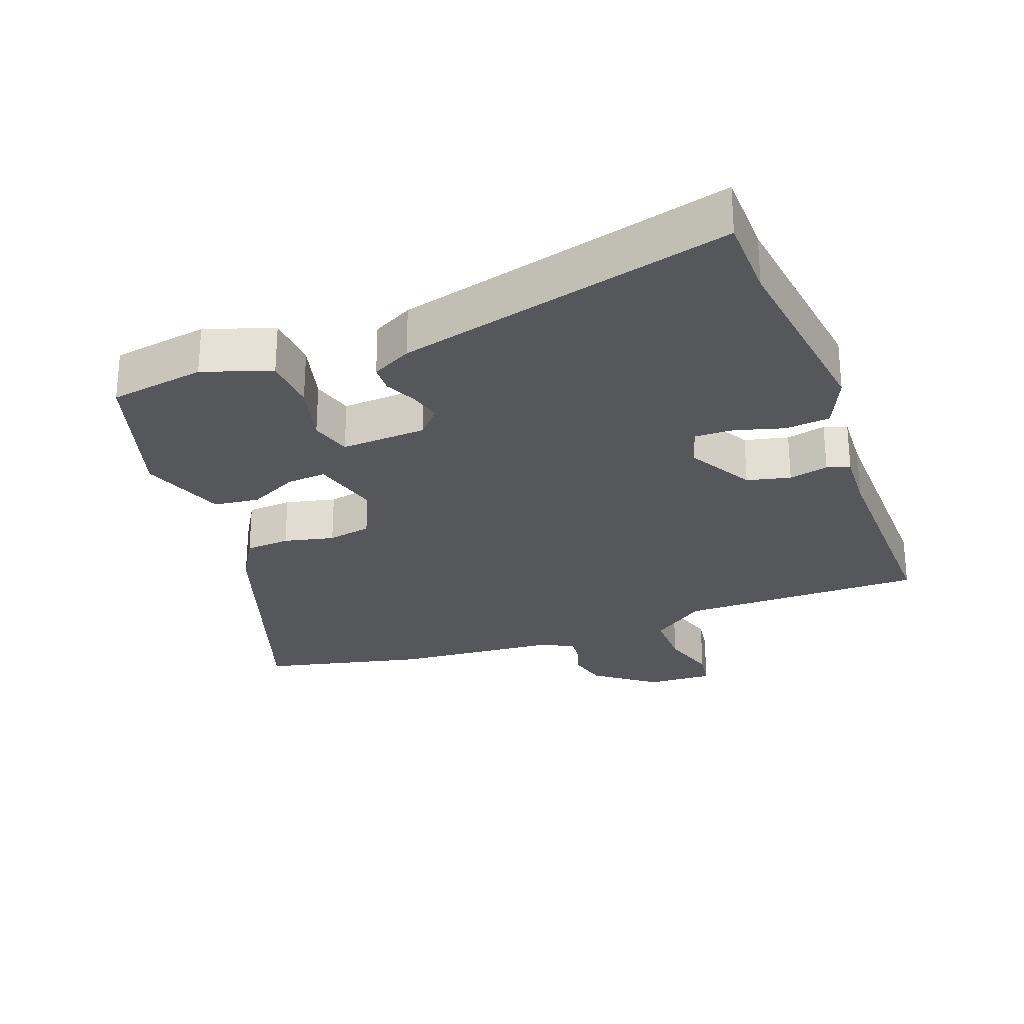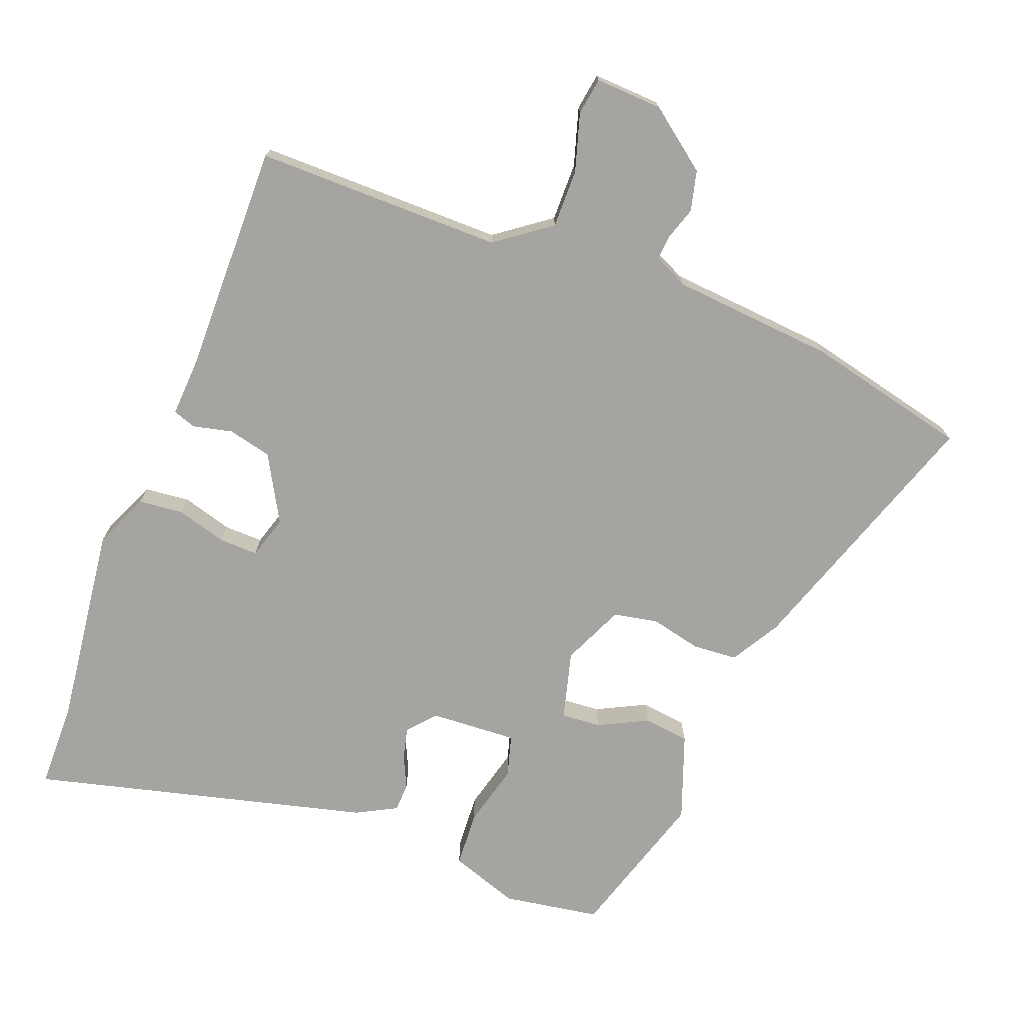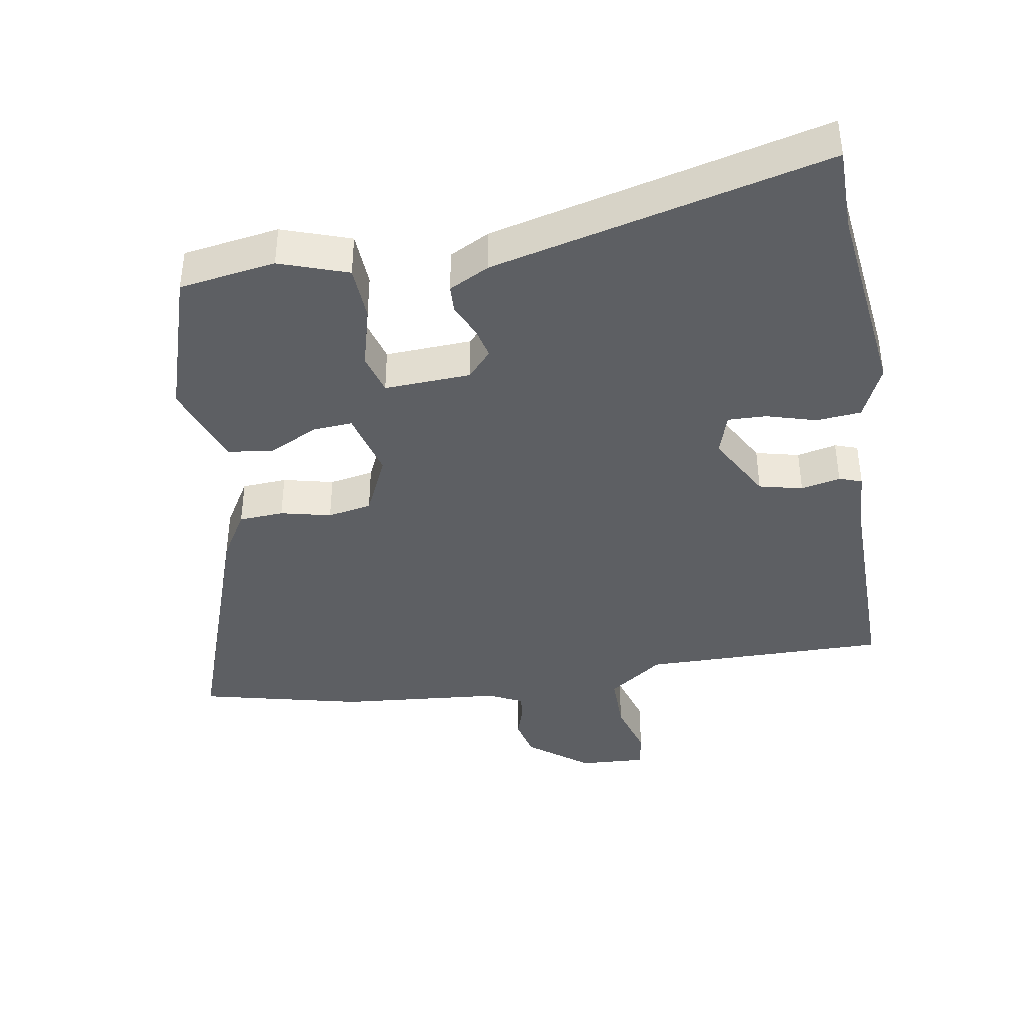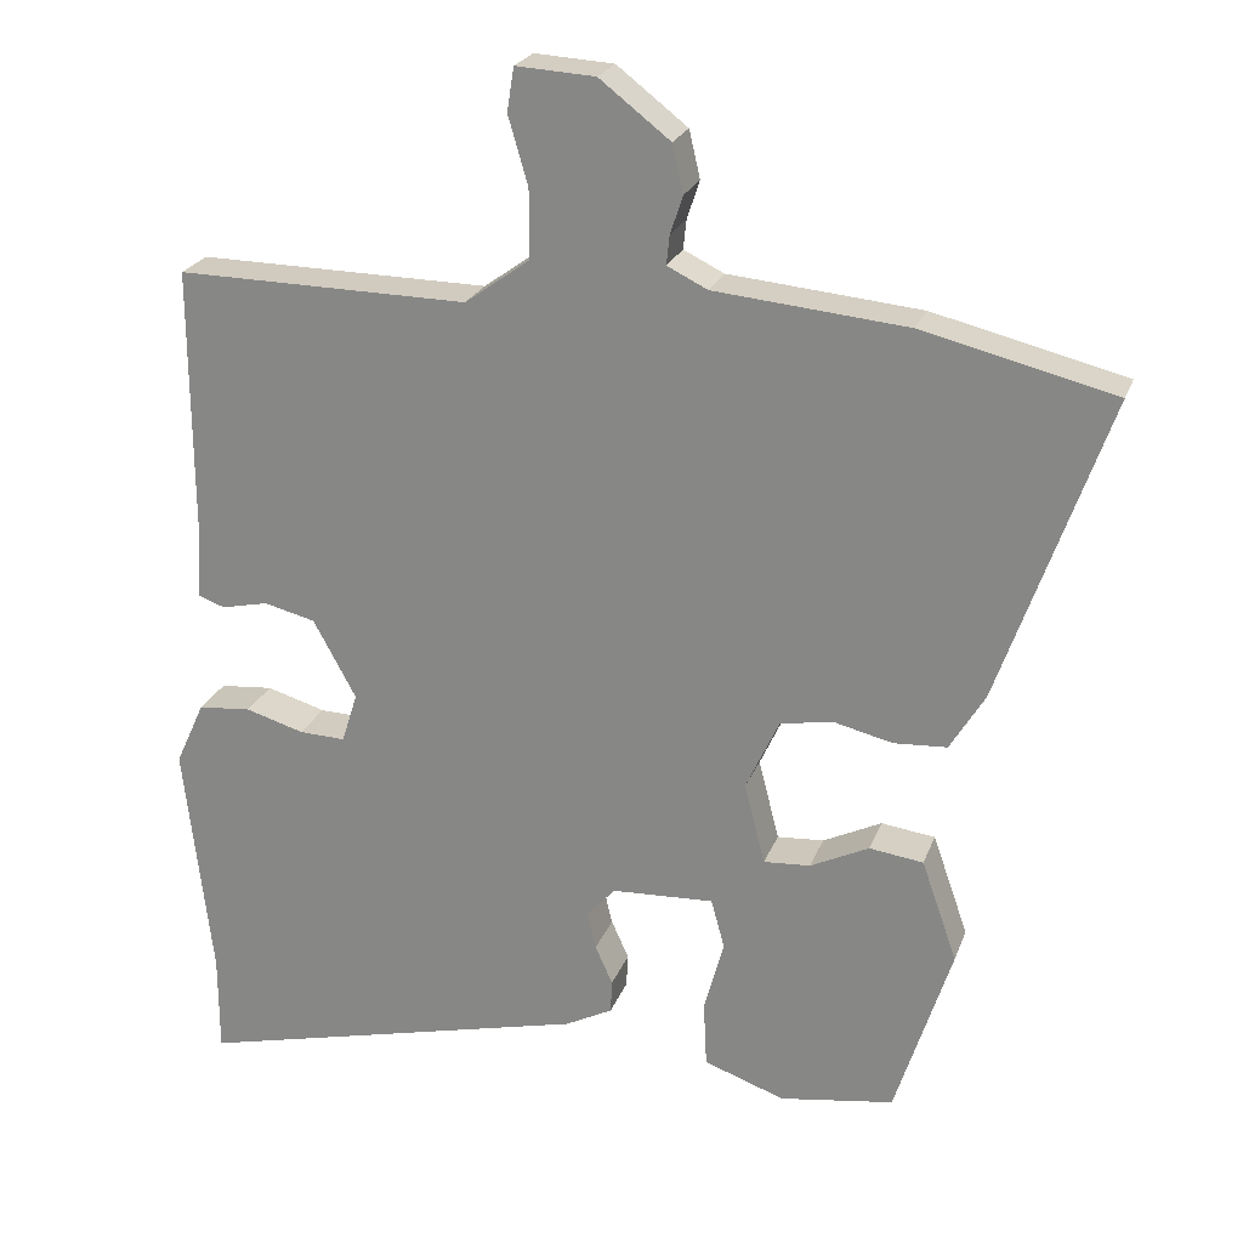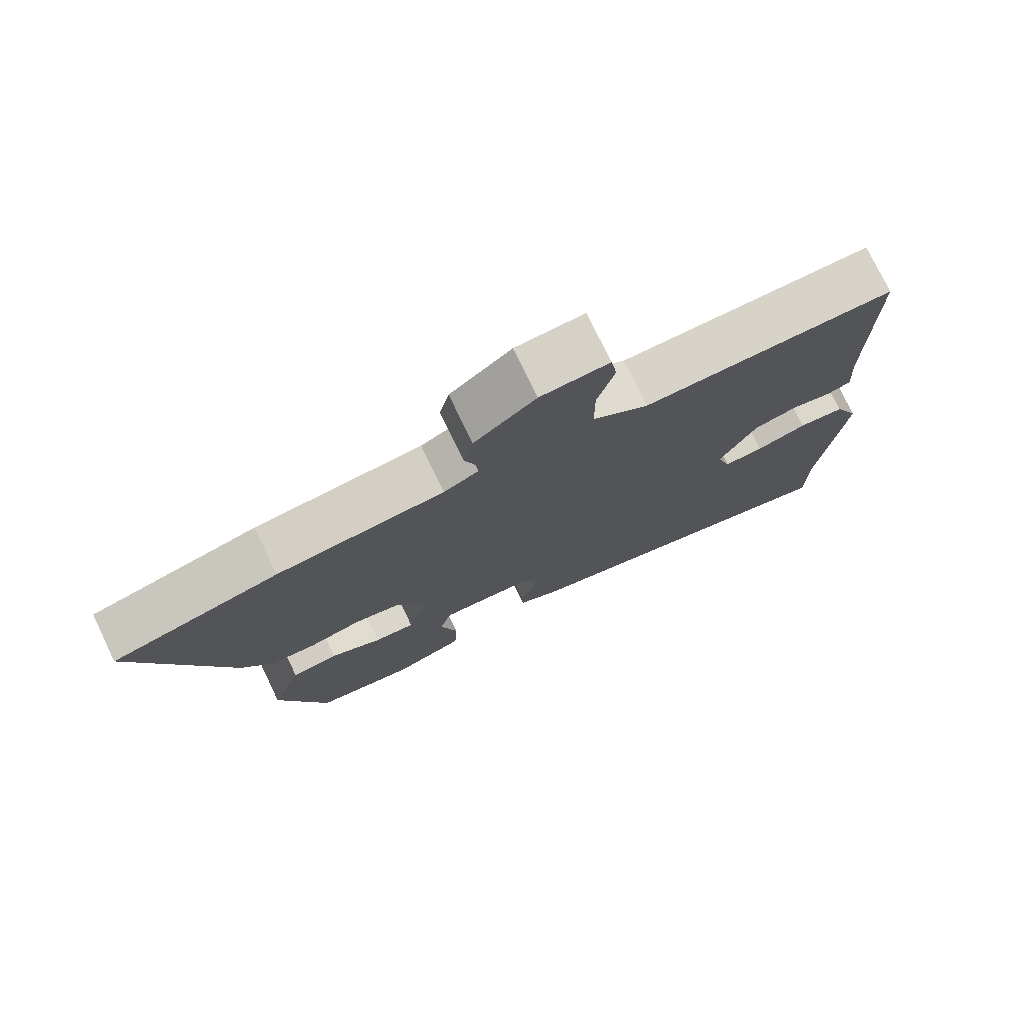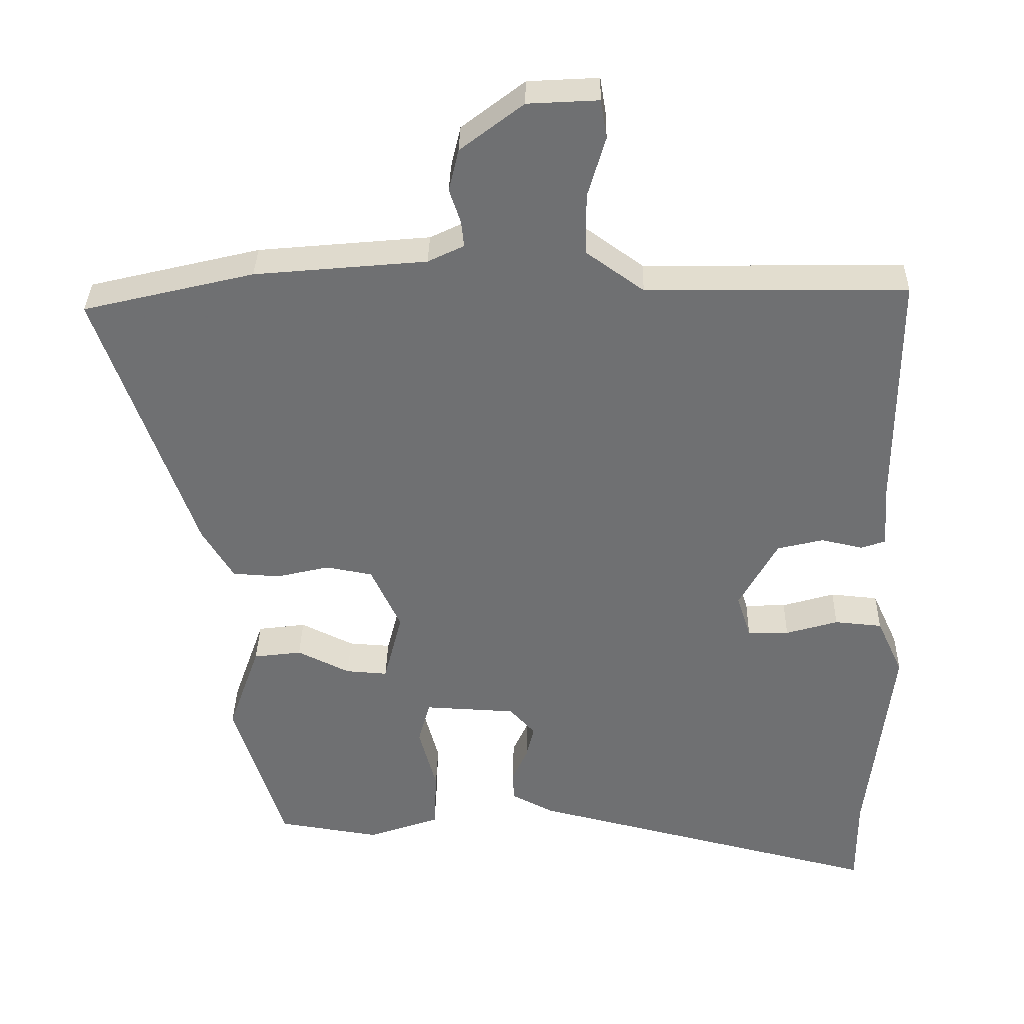
<metadata>
{"format":"obj","ext":"obj","renderer":"f3d","projection":"perspective","resolution":1024,"background":"white","views":[{"elev":-26.8,"azim":-158.9,"up":"+Y"},{"elev":-73.3,"azim":-20.4,"up":"+Y"},{"elev":-40.2,"azim":-170.2,"up":"+Y"},{"elev":23.4,"azim":17.3,"up":"+Z"},{"elev":76.3,"azim":154.3,"up":"+Z"},{"elev":35.1,"azim":-178.8,"up":"+Z"}]}
</metadata>
<code>
v 0.438 0.07 -0.511
v 0.294 0.07 -0.533
v 0.192 0.07 -0.497
v 0.188 0.07 -0.414
v 0.213 0.07 -0.321
v 0.196 0.07 -0.259
v 0.067 0.07 -0.265
v 0.031 0.07 -0.305
v 0.042 0.07 -0.352
v 0.064 0.07 -0.401
v 0.062 0.07 -0.443
v 0.002 0.07 -0.474
v -0.5 0.07 -0.596
v -0.5 0.07 -0.47
v -0.535 0.07 -0.166
v -0.498 0.07 -0.085
v -0.431 0.07 -0.079
v -0.357 0.07 -0.101
v -0.299 0.07 -0.103
v -0.279 0.07 -0.04
v -0.333 0.07 0.059
v -0.398 0.07 0.075
v -0.457 0.07 0.062
v -0.491 0.07 0.074
v -0.485 0.07 0.164
v -0.486 0.07 0.504
v -0.118 0.07 0.499
v -0.036 0.07 0.558
v -0.036 0.07 0.645
v -0.061 0.07 0.731
v -0.052 0.07 0.786
v 0.048 0.07 0.78
v 0.137 0.07 0.711
v 0.151 0.07 0.651
v 0.135 0.07 0.603
v 0.131 0.07 0.566
v 0.182 0.07 0.541
v 0.425 0.07 0.518
v 0.667 0.07 0.459
v 0.531 0.07 0.072
v 0.487 0.07 -0.001
v 0.42 0.07 -0.005
v 0.345 0.07 0.013
v 0.279 0.07 0.001
v 0.237 0.07 -0.09
v 0.263 0.07 -0.192
v 0.322 0.07 -0.188
v 0.396 0.07 -0.152
v 0.464 0.07 -0.161
v 0.509 0.07 -0.289
v 0.438 0 -0.511
v 0.294 0 -0.533
v 0.192 0 -0.497
v 0.188 0 -0.414
v 0.213 0 -0.321
v 0.196 0 -0.259
v 0.067 0 -0.265
v 0.031 0 -0.305
v 0.042 0 -0.352
v 0.064 0 -0.401
v 0.062 0 -0.443
v 0.002 0 -0.474
v -0.5 0 -0.596
v -0.5 0 -0.47
v -0.535 0 -0.166
v -0.498 0 -0.085
v -0.431 0 -0.079
v -0.357 0 -0.101
v -0.299 0 -0.103
v -0.279 0 -0.04
v -0.333 0 0.059
v -0.398 0 0.075
v -0.457 0 0.062
v -0.491 0 0.074
v -0.485 0 0.164
v -0.486 0 0.504
v -0.118 0 0.499
v -0.036 0 0.558
v -0.036 0 0.645
v -0.061 0 0.731
v -0.052 0 0.786
v 0.048 0 0.78
v 0.137 0 0.711
v 0.151 0 0.651
v 0.135 0 0.603
v 0.131 0 0.566
v 0.182 0 0.541
v 0.425 0 0.518
v 0.667 0 0.459
v 0.531 0 0.072
v 0.487 0 -0.001
v 0.42 0 -0.005
v 0.345 0 0.013
v 0.279 0 0.001
v 0.237 0 -0.09
v 0.263 0 -0.192
v 0.322 0 -0.188
v 0.396 0 -0.152
v 0.464 0 -0.161
v 0.509 0 -0.289
f 47 48 49 50
f 46 47 50 1
f 40 41 42 43
f 40 43 44
f 37 38 39 40
f 36 37 40 44
f 32 33 34 35
f 32 35 36
f 29 30 31 32
f 28 29 32 36
f 27 28 36 44
f 25 26 27 44
f 22 23 24 25
f 21 22 25 44
f 15 16 17 18
f 14 15 18 19
f 13 14 19
f 12 13 19
f 9 10 11 12
f 8 9 12 19
f 7 8 19 20
f 2 3 4 5
f 46 1 2 5
f 45 46 5 6
f 21 44 45
f 20 21 45
f 6 7 20 45
f 100 99 98 97
f 51 100 97 96
f 93 92 91 90
f 94 93 90
f 90 89 88 87
f 94 90 87 86
f 85 84 83 82
f 86 85 82
f 82 81 80 79
f 86 82 79 78
f 94 86 78 77
f 94 77 76 75
f 75 74 73 72
f 94 75 72 71
f 68 67 66 65
f 69 68 65 64
f 69 64 63
f 69 63 62
f 62 61 60 59
f 69 62 59 58
f 70 69 58 57
f 55 54 53 52
f 55 52 51 96
f 56 55 96 95
f 95 94 71
f 95 71 70
f 95 70 57 56
f 1 51 52 2
f 2 52 53 3
f 3 53 54 4
f 4 54 55 5
f 5 55 56 6
f 6 56 57 7
f 7 57 58 8
f 8 58 59 9
f 9 59 60 10
f 10 60 61 11
f 11 61 62 12
f 12 62 63 13
f 13 63 64 14
f 14 64 65 15
f 15 65 66 16
f 16 66 67 17
f 17 67 68 18
f 18 68 69 19
f 19 69 70 20
f 20 70 71 21
f 21 71 72 22
f 22 72 73 23
f 23 73 74 24
f 24 74 75 25
f 25 75 76 26
f 26 76 77 27
f 27 77 78 28
f 28 78 79 29
f 29 79 80 30
f 30 80 81 31
f 31 81 82 32
f 32 82 83 33
f 33 83 84 34
f 34 84 85 35
f 35 85 86 36
f 36 86 87 37
f 37 87 88 38
f 38 88 89 39
f 39 89 90 40
f 40 90 91 41
f 41 91 92 42
f 42 92 93 43
f 43 93 94 44
f 44 94 95 45
f 45 95 96 46
f 46 96 97 47
f 47 97 98 48
f 48 98 99 49
f 49 99 100 50
f 50 100 51 1

</code>
